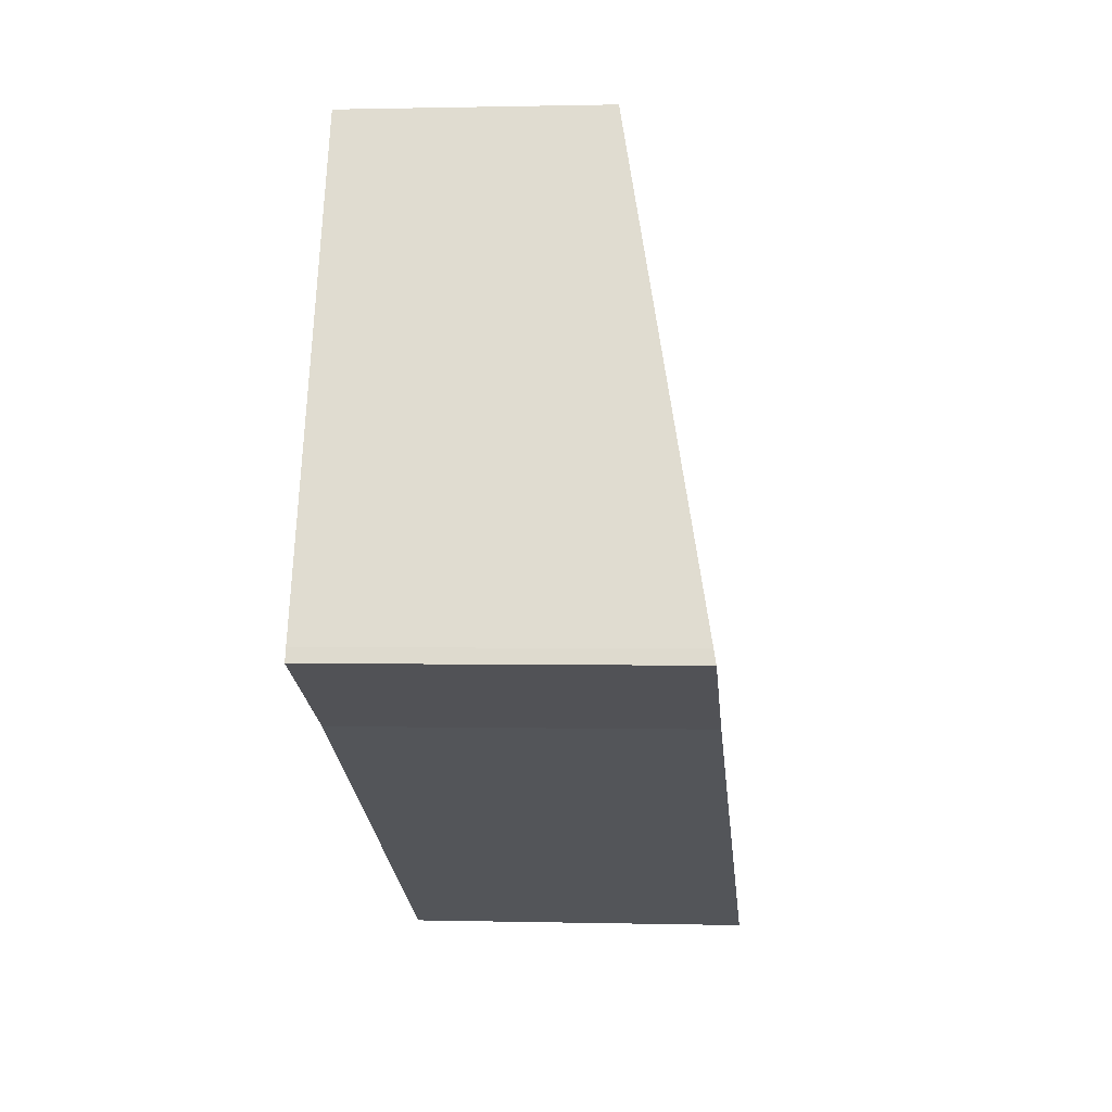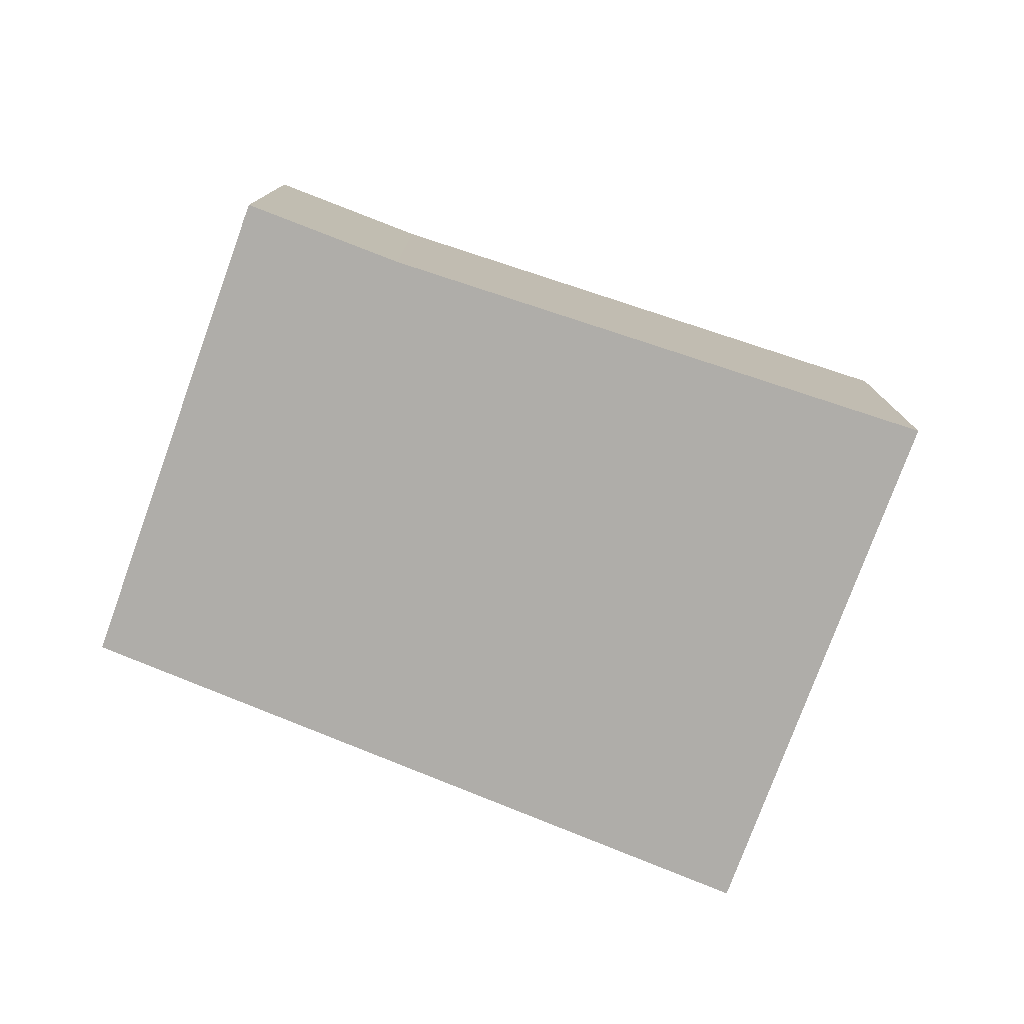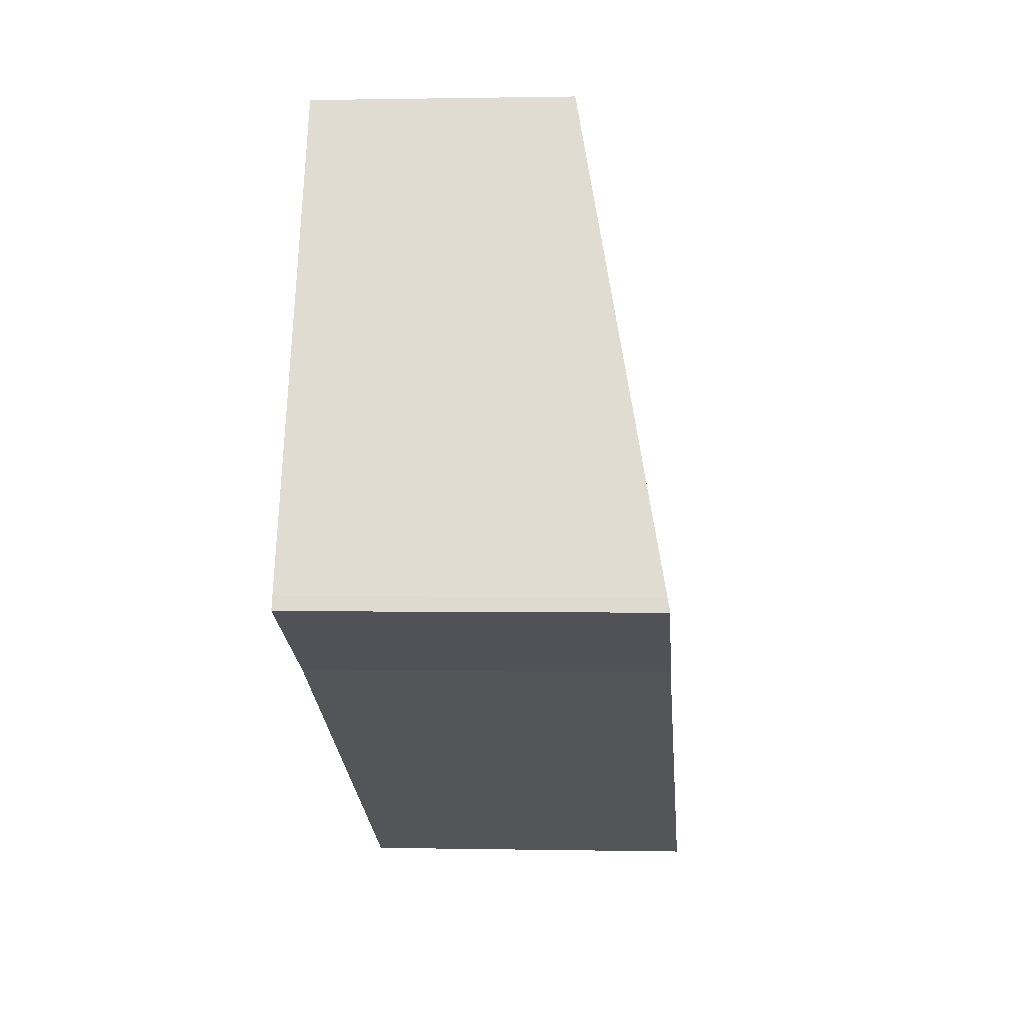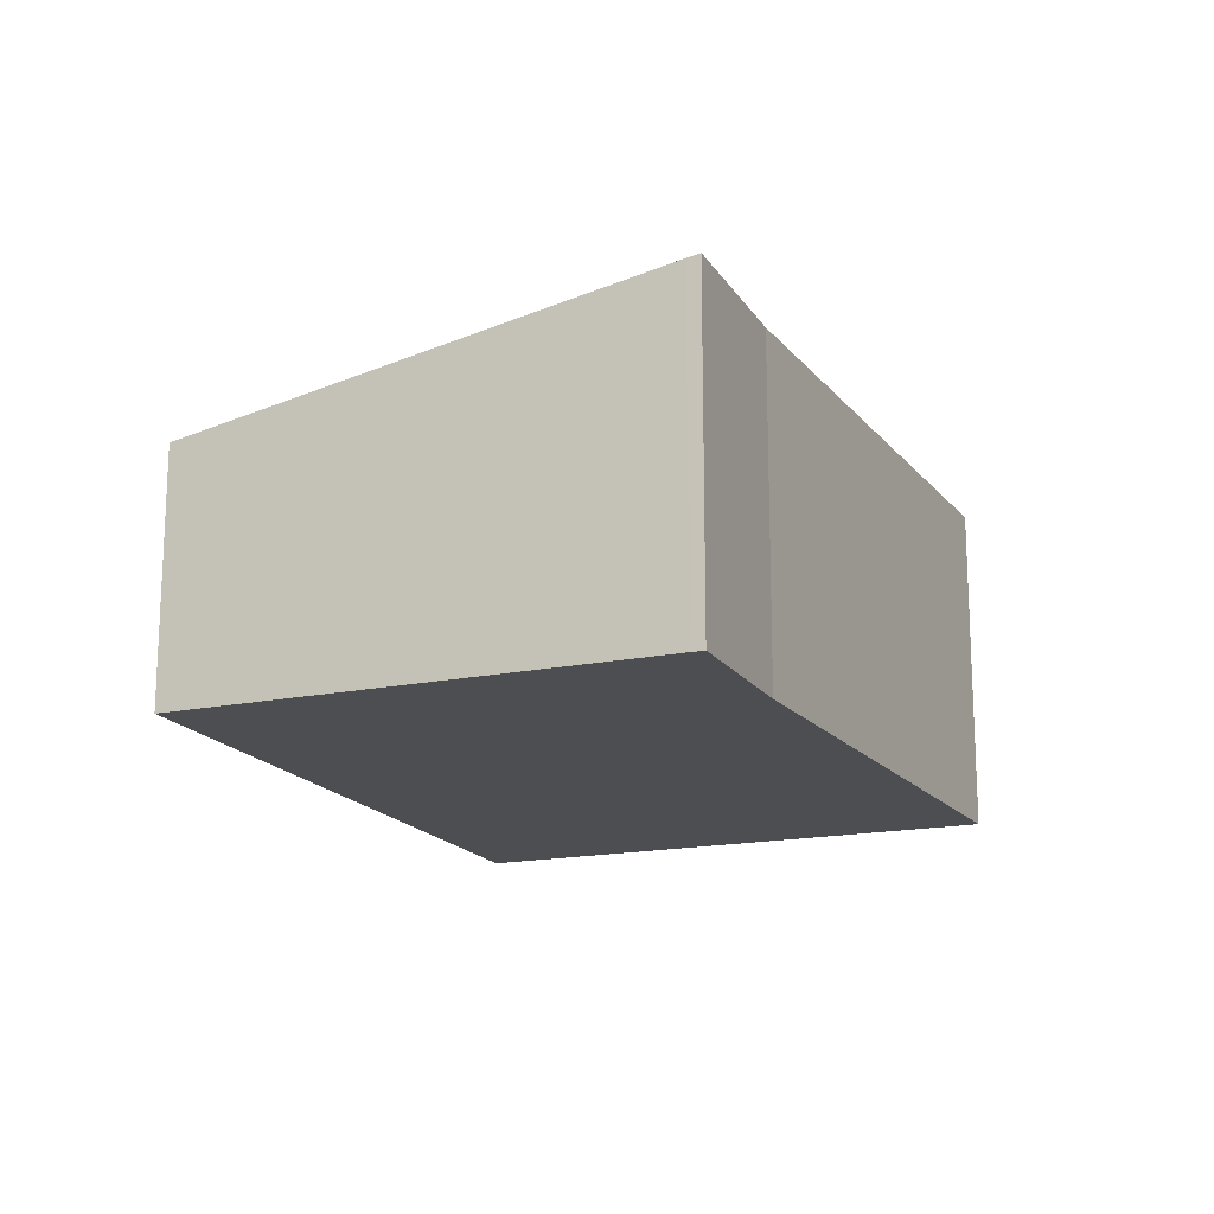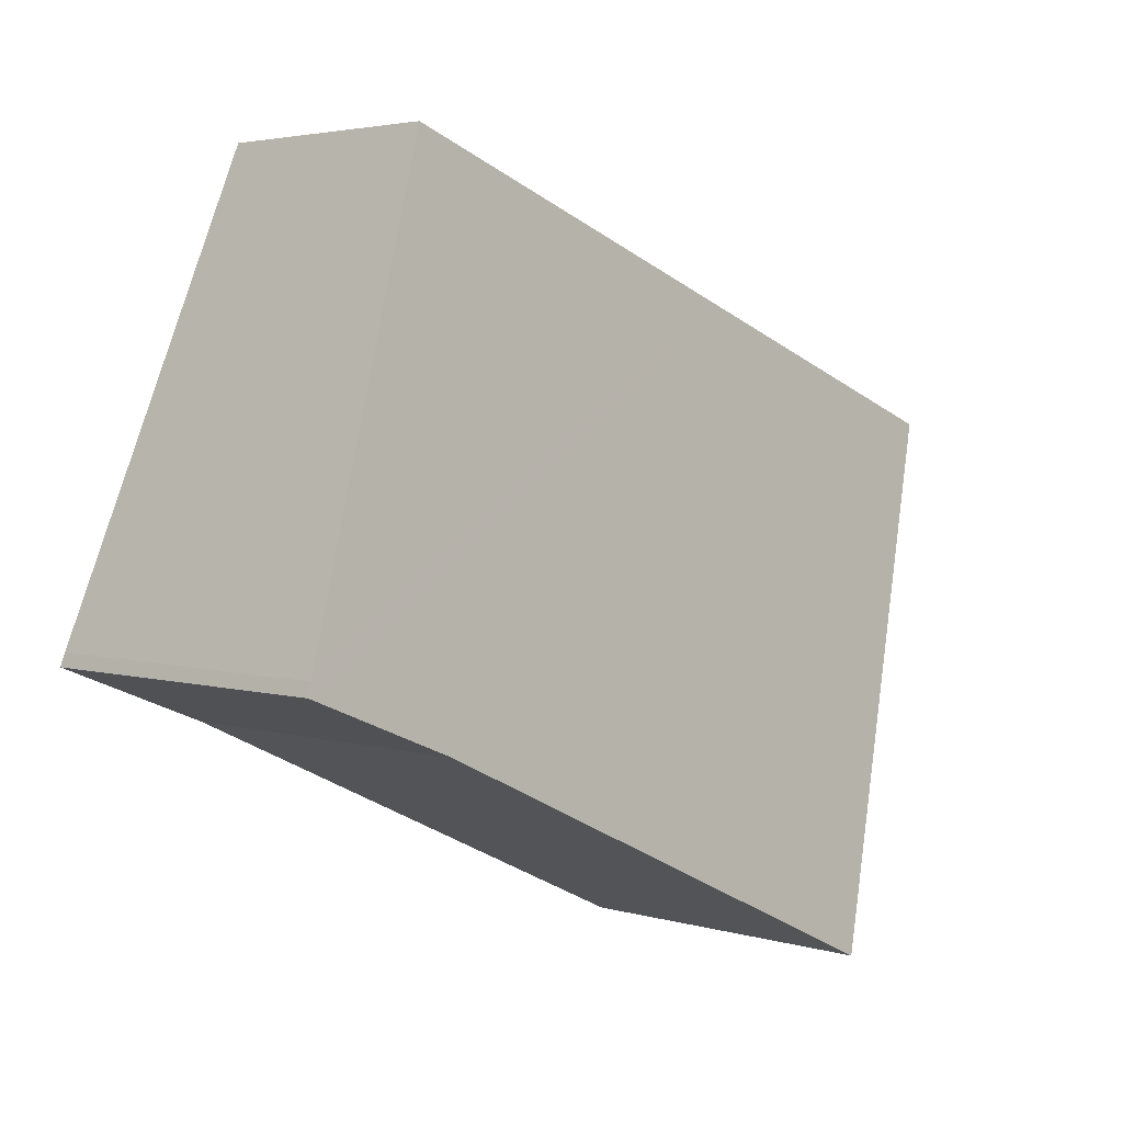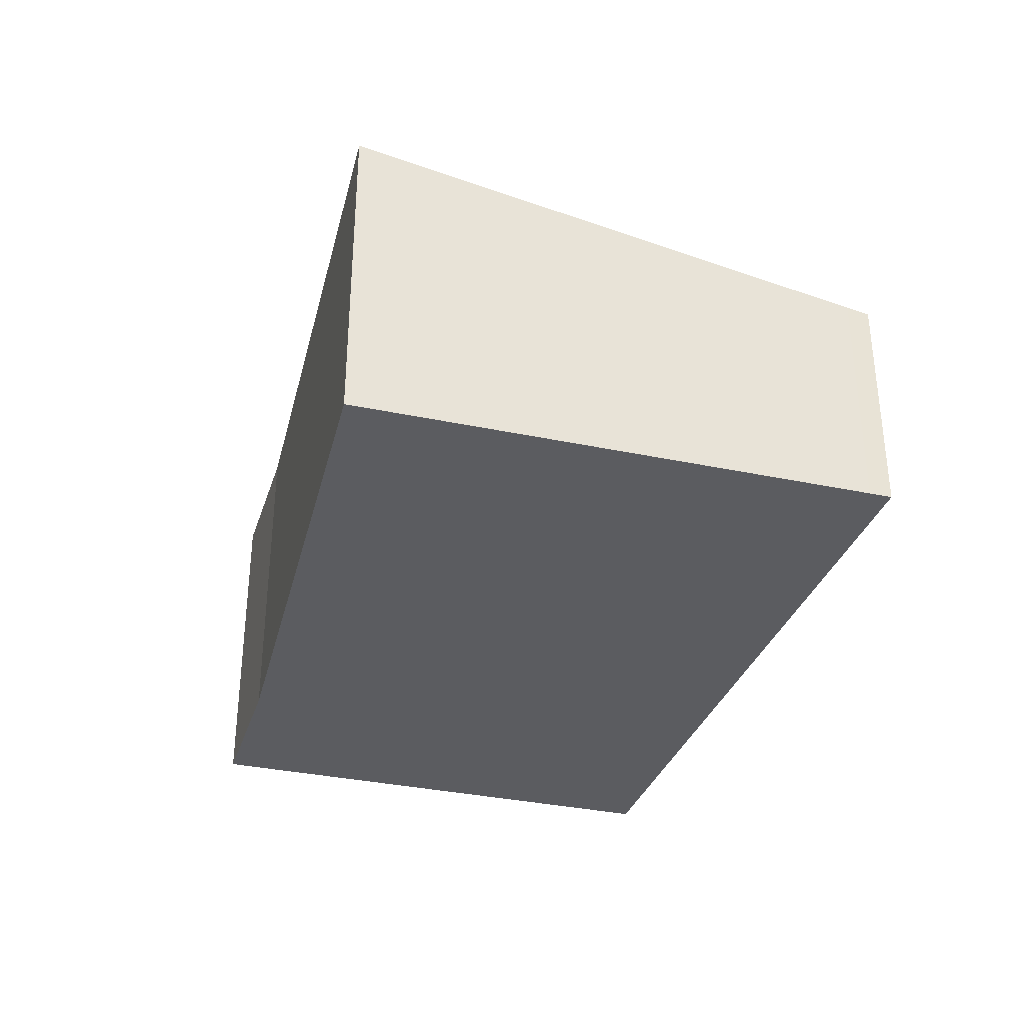
<metadata>
{"format":"obj","ext":"obj","renderer":"f3d","projection":"perspective","resolution":1024,"background":"white","views":[{"elev":0.5,"azim":95.7,"up":"+Z"},{"elev":-77.4,"azim":137.0,"up":"+Y"},{"elev":0.5,"azim":94.6,"up":"+Z"},{"elev":-16.6,"azim":90.4,"up":"+Y"},{"elev":3.4,"azim":134.9,"up":"+Z"},{"elev":-34.8,"azim":-128.7,"up":"+Y"}]}
</metadata>
<code>
v  8.802 3.316 -1.937
v  3.116 2.399 1.155
v  6.888 2.448 2.553
v  8.851 3.34 -2.062
v  7.349 3.327 -2.666
v  2.155 3.34 -5.089
v  0 2.357 1.443e-16
v  0.09 2.399 -0.213
v  0 0 0
v  3.116 -7.072e-17 1.155
v  6.888 -1.563e-16 2.553
v  8.802 1.186e-16 -1.937
v  8.851 1.263e-16 -2.062
v  7.349 1.632e-16 -2.666
v  2.155 3.116e-16 -5.089
v  0.09 1.304e-17 -0.213
g defaultobject
f 1 2 3
f 2 1 4
f 2 4 5
f 2 5 6
f 2 6 7
f 7 6 8
f 9 2 7
f 2 9 10
f 2 10 3
f 3 10 11
f 3 12 1
f 12 3 11
f 13 1 12
f 13 4 1
f 13 5 4
f 5 13 14
f 15 5 14
f 15 6 5
f 15 8 6
f 8 15 16
f 8 16 7
f 7 16 9
f 10 12 11
f 12 10 9
f 12 9 16
f 12 16 15
f 12 15 14
f 12 14 13

</code>
